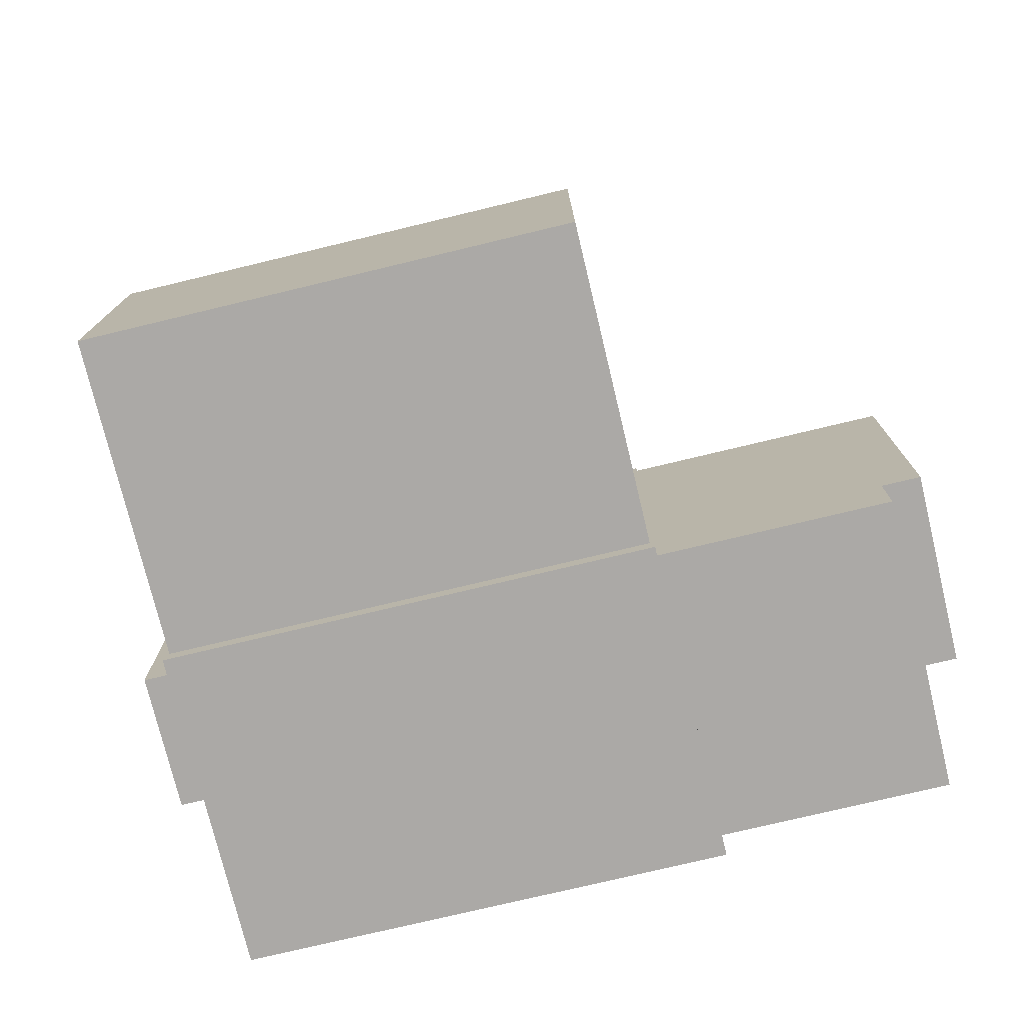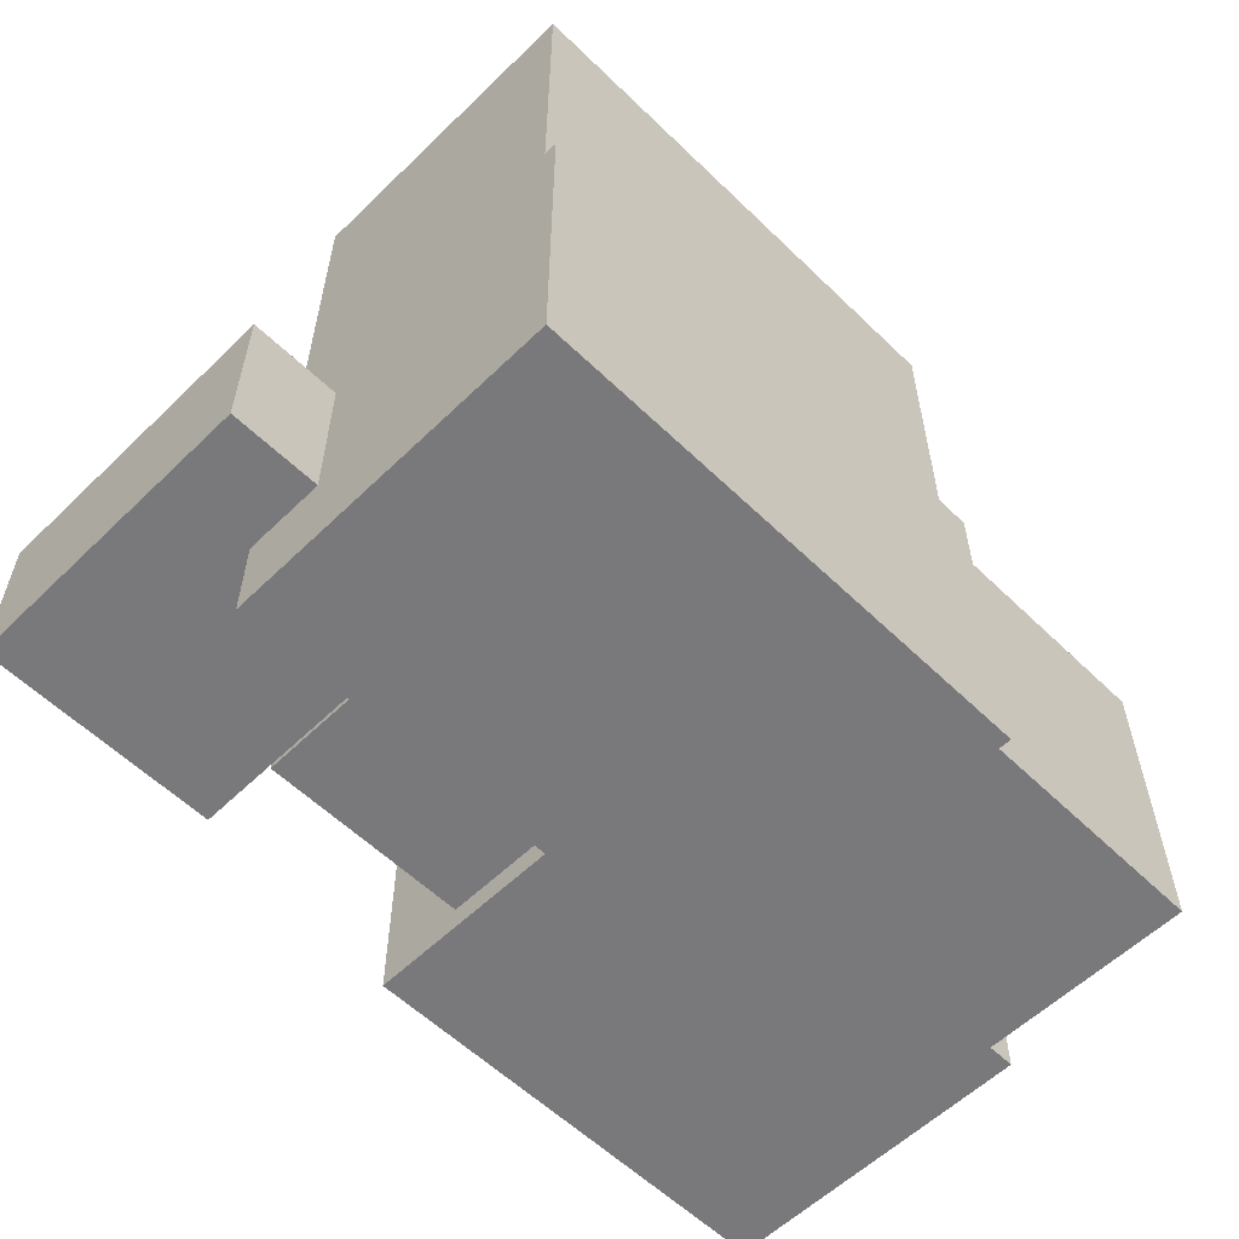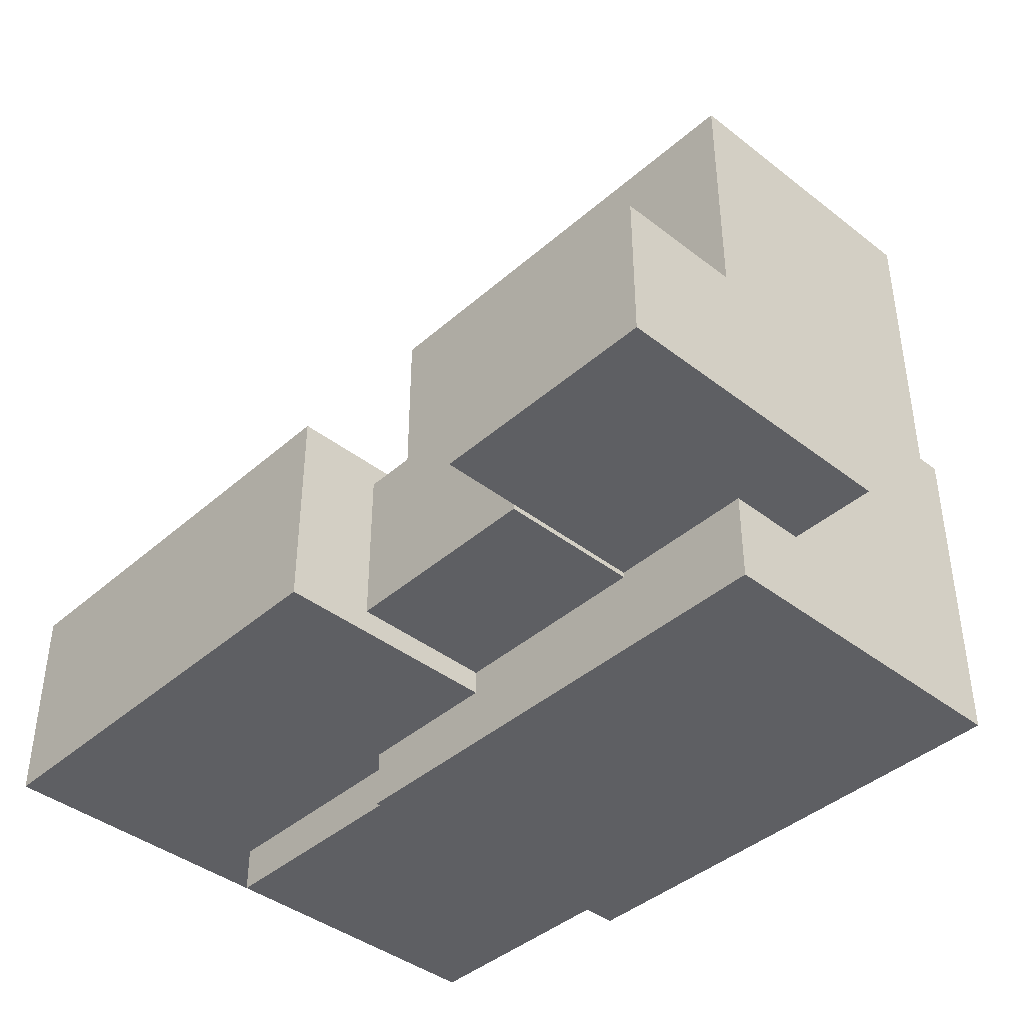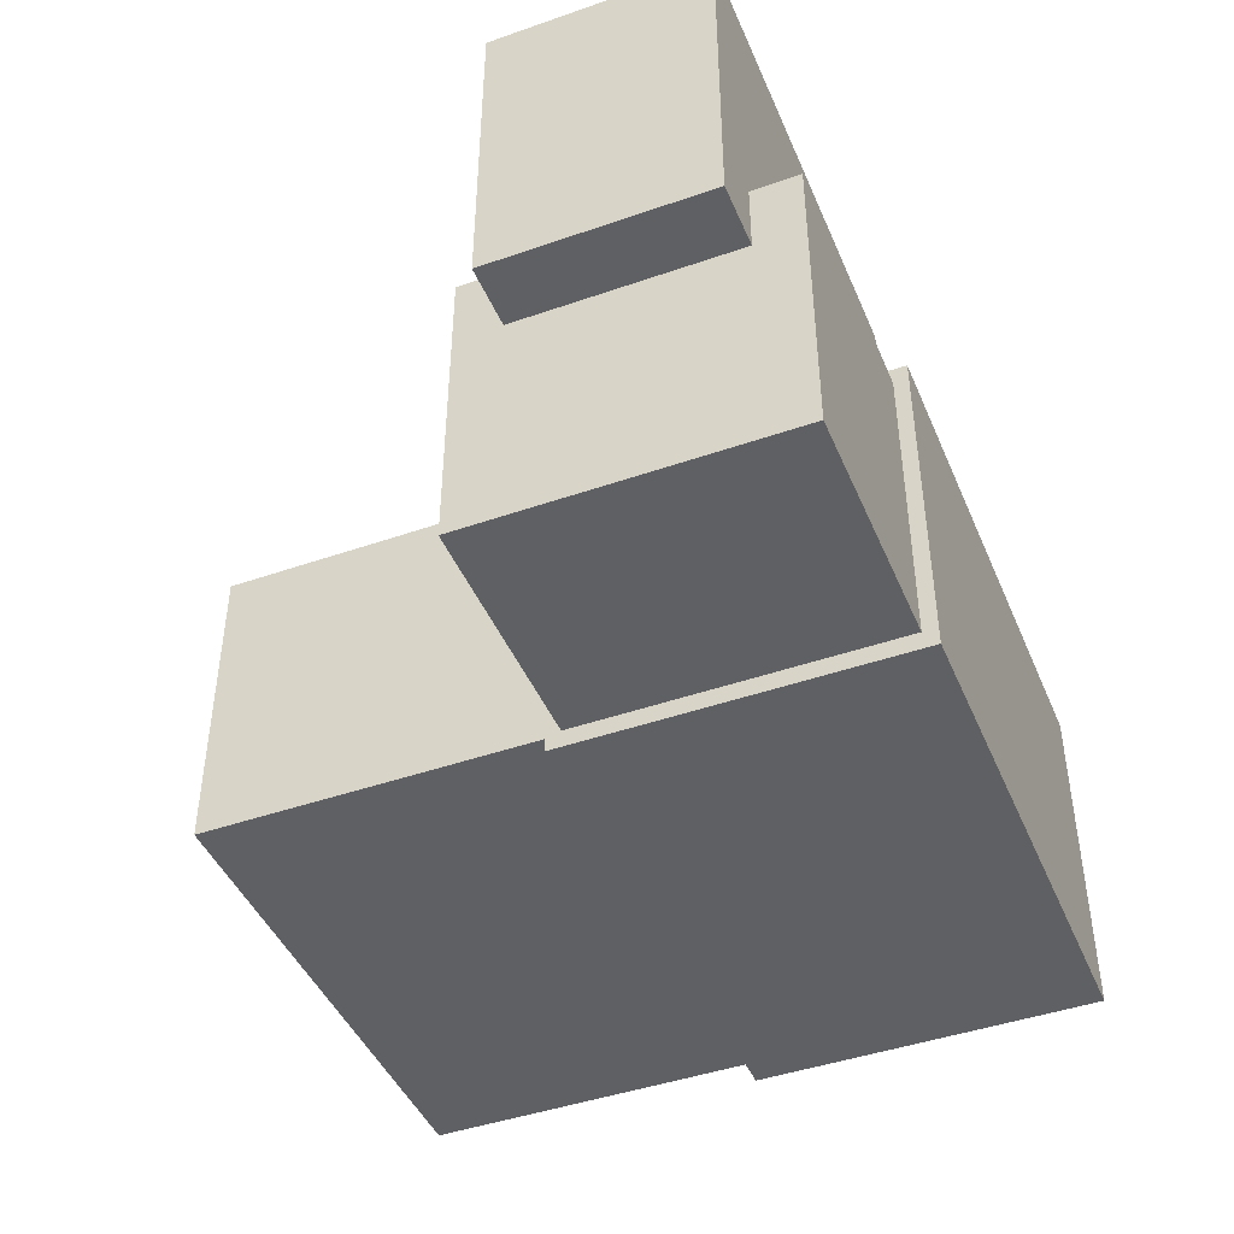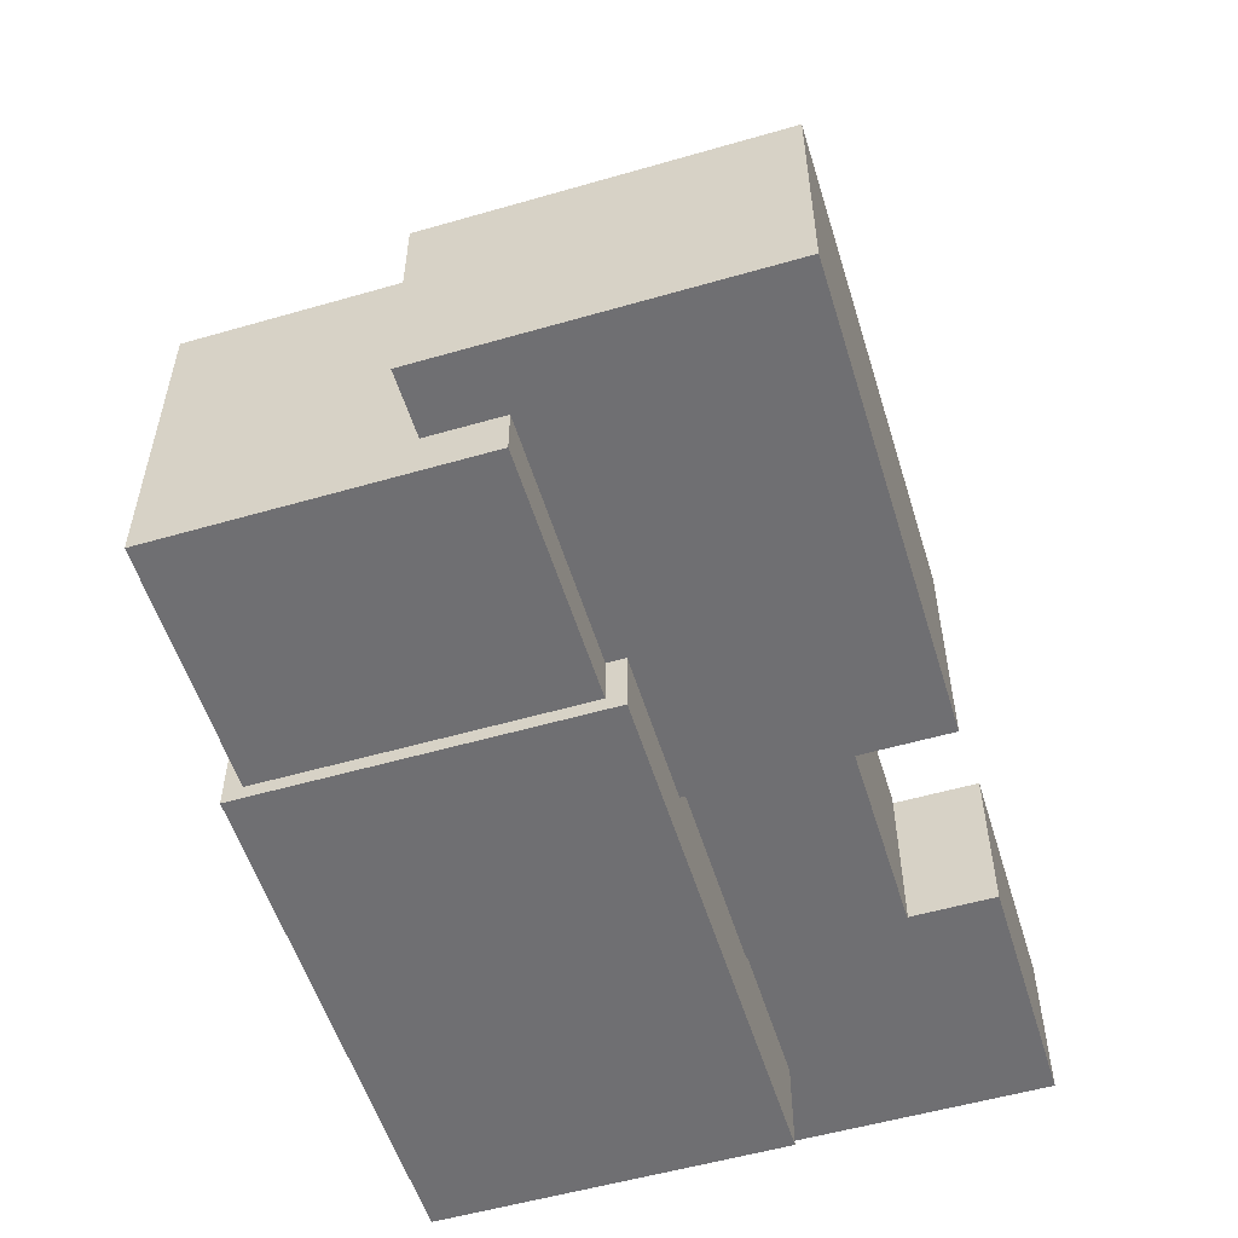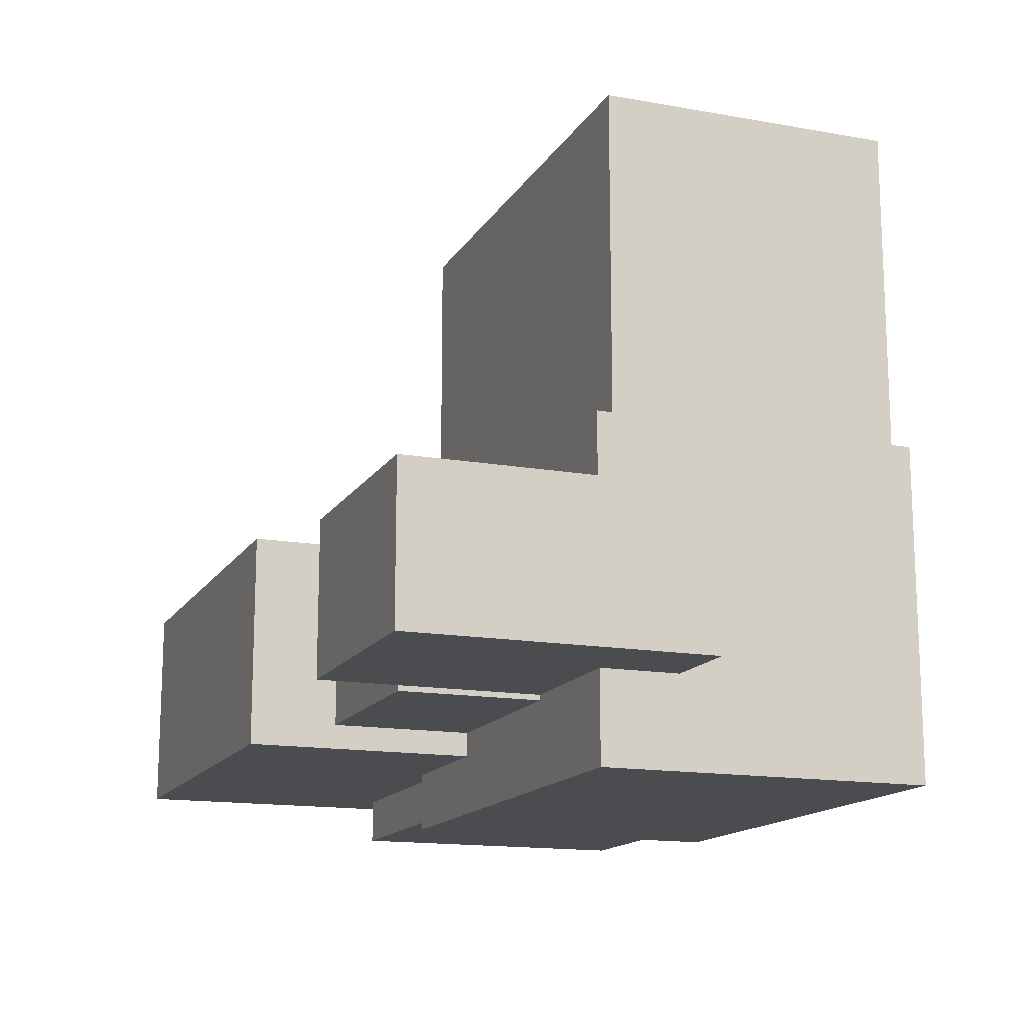
<metadata>
{"format":"obj","ext":"obj","renderer":"f3d","projection":"perspective","resolution":1024,"background":"white","views":[{"elev":-75.5,"azim":13.5,"up":"+Y"},{"elev":-57.9,"azim":-45.0,"up":"+Z"},{"elev":-41.1,"azim":-133.3,"up":"+Z"},{"elev":-44.5,"azim":112.1,"up":"+Y"},{"elev":-54.7,"azim":107.0,"up":"+Z"},{"elev":-15.0,"azim":-110.9,"up":"+Z"}]}
</metadata>
<code>
v 0.75 -0.4471 -0.4575
v 0.75 -0.4471 0.4575
v 0.75 0.4471 -0.4575
v 0.75 0.4471 0.4575
v 1.459 -0.4471 -0.4575
v 1.459 -0.4471 0.4575
v 1.459 0.4471 -0.4575
v 1.459 0.4471 0.4575
v 0.75 -0.4471 -0.4575
v 0.75 -0.4471 0.4575
v 1.459 -0.4471 -0.4575
v 1.459 -0.4471 0.4575
v 0.75 0.4471 -0.4575
v 0.75 0.4471 0.4575
v 1.459 0.4471 -0.4575
v 1.459 0.4471 0.4575
v 0.75 -0.4471 -0.4575
v 1.459 -0.4471 -0.4575
v 0.75 0.4471 -0.4575
v 1.459 0.4471 -0.4575
v 0.75 -0.4471 0.4575
v 1.459 -0.4471 0.4575
v 0.75 0.4471 0.4575
v 1.459 0.4471 0.4575
g grp1
f 1 2 4 3
f 5 7 8 6
f 9 11 12 10
f 13 14 16 15
f 17 19 20 18
f 21 22 24 23
v -0.7374 -0.4476 0.5
v -0.7374 -0.4476 1.475
v -0.7374 0.4476 0.5
v -0.7374 0.4476 1.475
v 0.7374 -0.4476 0.5
v 0.7374 -0.4476 1.475
v 0.7374 0.4476 0.5
v 0.7374 0.4476 1.475
v -0.7374 -0.4476 0.5
v -0.7374 -0.4476 1.475
v 0.7374 -0.4476 0.5
v 0.7374 -0.4476 1.475
v -0.7374 0.4476 0.5
v -0.7374 0.4476 1.475
v 0.7374 0.4476 0.5
v 0.7374 0.4476 1.475
v -0.7374 -0.4476 0.5
v 0.7374 -0.4476 0.5
v -0.7374 0.4476 0.5
v 0.7374 0.4476 0.5
v -0.7374 -0.4476 1.475
v 0.7374 -0.4476 1.475
v -0.7374 0.4476 1.475
v 0.7374 0.4476 1.475
g grp25
f 25 26 28 27
f 29 31 32 30
f 33 35 36 34
f 37 38 40 39
f 41 43 44 42
f 45 46 48 47
v -0.75 -0.5 -0.5
v -0.75 -0.5 0.5
v -0.75 0.5 -0.5
v -0.75 0.5 0.5
v 0.75 -0.5 -0.5
v 0.75 -0.5 0.5
v 0.75 0.5 -0.5
v 0.75 0.5 0.5
v -0.75 -0.5 -0.5
v -0.75 -0.5 0.5
v 0.75 -0.5 -0.5
v 0.75 -0.5 0.5
v -0.75 0.5 -0.5
v -0.75 0.5 0.5
v 0.75 0.5 -0.5
v 0.75 0.5 0.5
v -0.75 -0.5 -0.5
v 0.75 -0.5 -0.5
v -0.75 0.5 -0.5
v 0.75 0.5 -0.5
v -0.75 -0.5 0.5
v 0.75 -0.5 0.5
v -0.75 0.5 0.5
v 0.75 0.5 0.5
g grp49
f 49 50 52 51
f 53 55 56 54
f 57 59 60 58
f 61 62 64 63
f 65 67 68 66
f 69 70 72 71
v 0.3101 0.2352 -0.3198
v 0.3101 0.2352 0.3198
v 0.3101 1.195 -0.3198
v 0.3101 1.195 0.3198
v 1.644 0.2352 -0.3198
v 1.644 0.2352 0.3198
v 1.644 1.195 -0.3198
v 1.644 1.195 0.3198
v 0.3101 0.2352 -0.3198
v 0.3101 0.2352 0.3198
v 1.644 0.2352 -0.3198
v 1.644 0.2352 0.3198
v 0.3101 1.195 -0.3198
v 0.3101 1.195 0.3198
v 1.644 1.195 -0.3198
v 1.644 1.195 0.3198
v 0.3101 0.2352 -0.3198
v 1.644 0.2352 -0.3198
v 0.3101 1.195 -0.3198
v 1.644 1.195 -0.3198
v 0.3101 0.2352 0.3198
v 1.644 0.2352 0.3198
v 0.3101 1.195 0.3198
v 1.644 1.195 0.3198
g grp73
f 73 74 76 75
f 77 79 80 78
f 81 83 84 82
f 85 86 88 87
f 89 91 92 90
f 93 94 96 95
v -1.013 0.2618 -0.23
v -1.013 0.2618 0.23
v -1.013 1.168 -0.23
v -1.013 1.168 0.23
v -0.3101 0.2618 -0.23
v -0.3101 0.2618 0.23
v -0.3101 1.168 -0.23
v -0.3101 1.168 0.23
v -1.013 0.2618 -0.23
v -1.013 0.2618 0.23
v -0.3101 0.2618 -0.23
v -0.3101 0.2618 0.23
v -1.013 1.168 -0.23
v -1.013 1.168 0.23
v -0.3101 1.168 -0.23
v -0.3101 1.168 0.23
v -1.013 0.2618 -0.23
v -0.3101 0.2618 -0.23
v -1.013 1.168 -0.23
v -0.3101 1.168 -0.23
v -1.013 0.2618 0.23
v -0.3101 0.2618 0.23
v -1.013 1.168 0.23
v -0.3101 1.168 0.23
g grp97
f 97 98 100 99
f 101 103 104 102
f 105 107 108 106
f 109 110 112 111
f 113 115 116 114
f 117 118 120 119
v -0.3101 0.5 -0.2462
v -0.3101 0.5 0.2462
v -0.3101 0.9302 -0.2462
v -0.3101 0.9302 0.2462
v 0.3101 0.5 -0.2462
v 0.3101 0.5 0.2462
v 0.3101 0.9302 -0.2462
v 0.3101 0.9302 0.2462
v -0.3101 0.5 -0.2462
v -0.3101 0.5 0.2462
v 0.3101 0.5 -0.2462
v 0.3101 0.5 0.2462
v -0.3101 0.9302 -0.2462
v -0.3101 0.9302 0.2462
v 0.3101 0.9302 -0.2462
v 0.3101 0.9302 0.2462
v -0.3101 0.5 -0.2462
v 0.3101 0.5 -0.2462
v -0.3101 0.9302 -0.2462
v 0.3101 0.9302 -0.2462
v -0.3101 0.5 0.2462
v 0.3101 0.5 0.2462
v -0.3101 0.9302 0.2462
v 0.3101 0.9302 0.2462
g grp121
f 121 122 124 123
f 125 127 128 126
f 129 131 132 130
f 133 134 136 135
f 137 139 140 138
f 141 142 144 143

</code>
